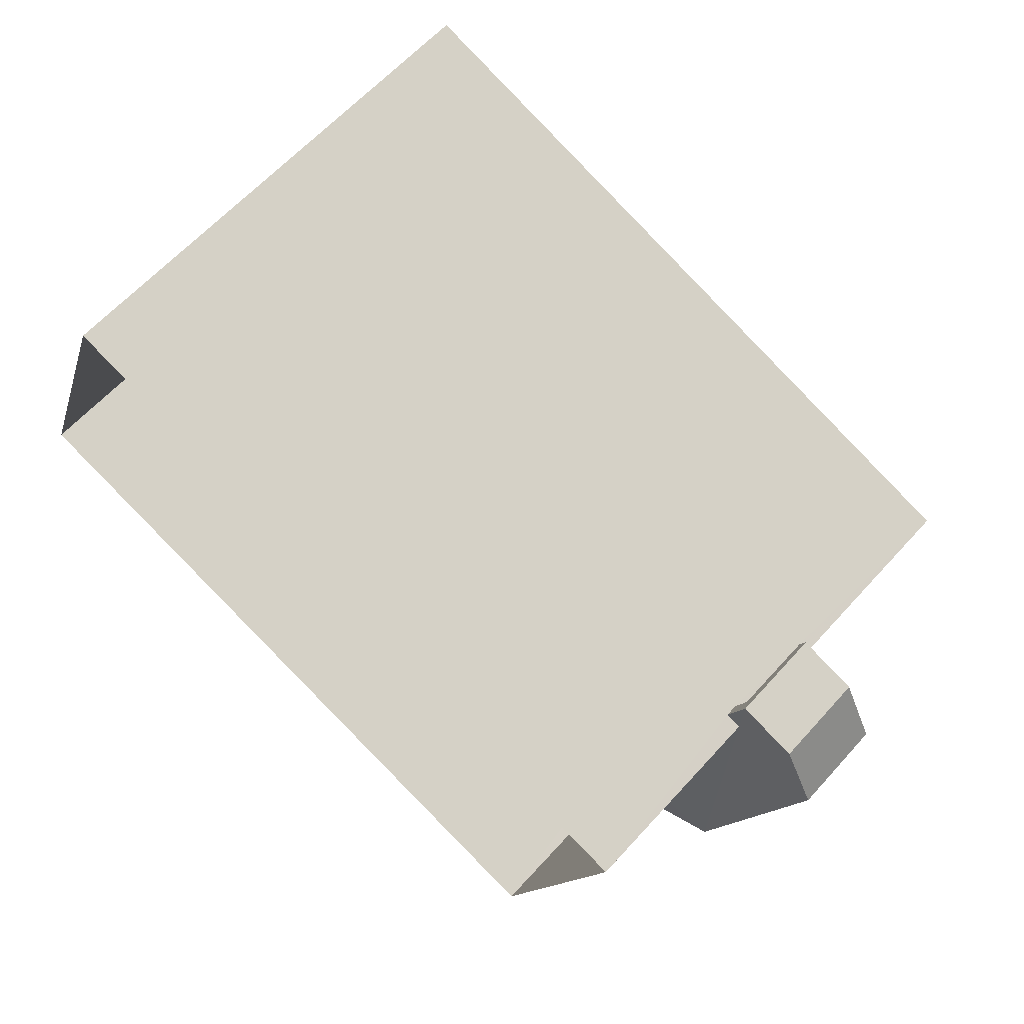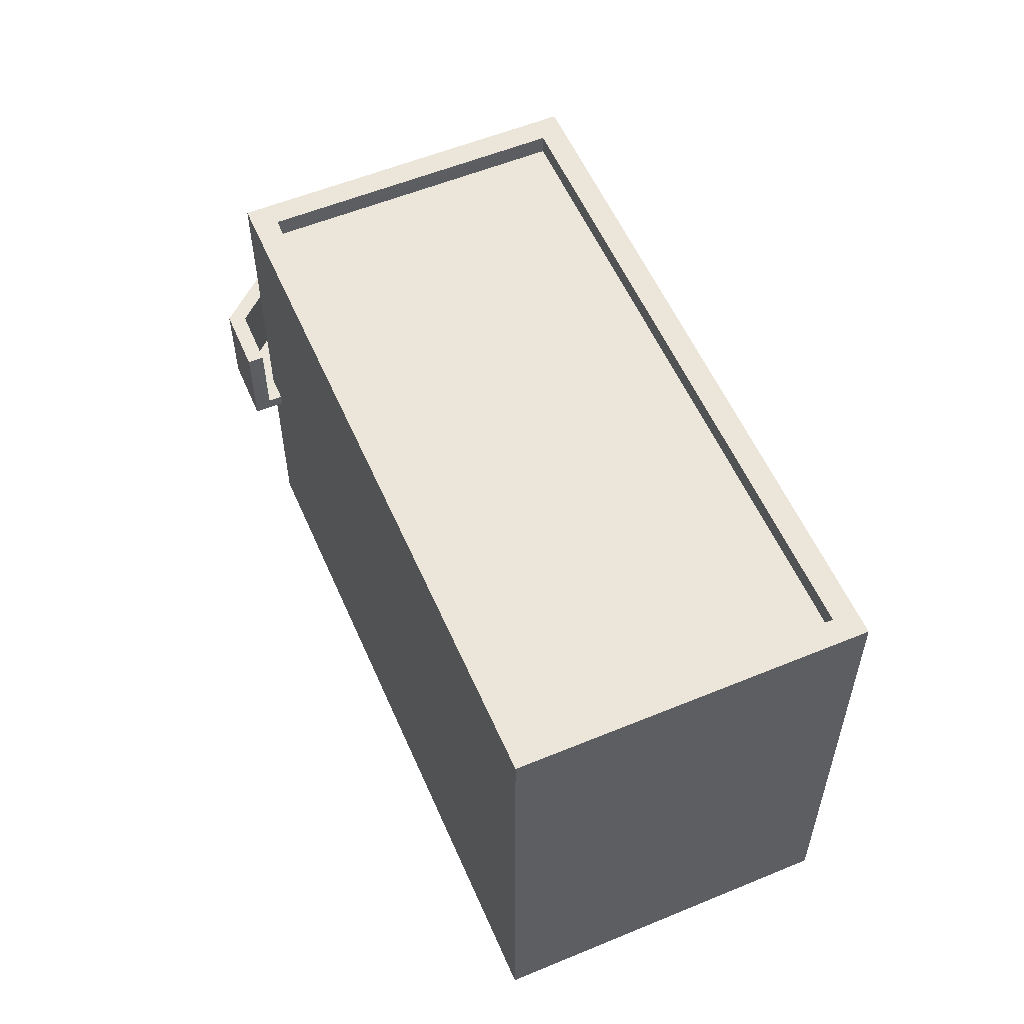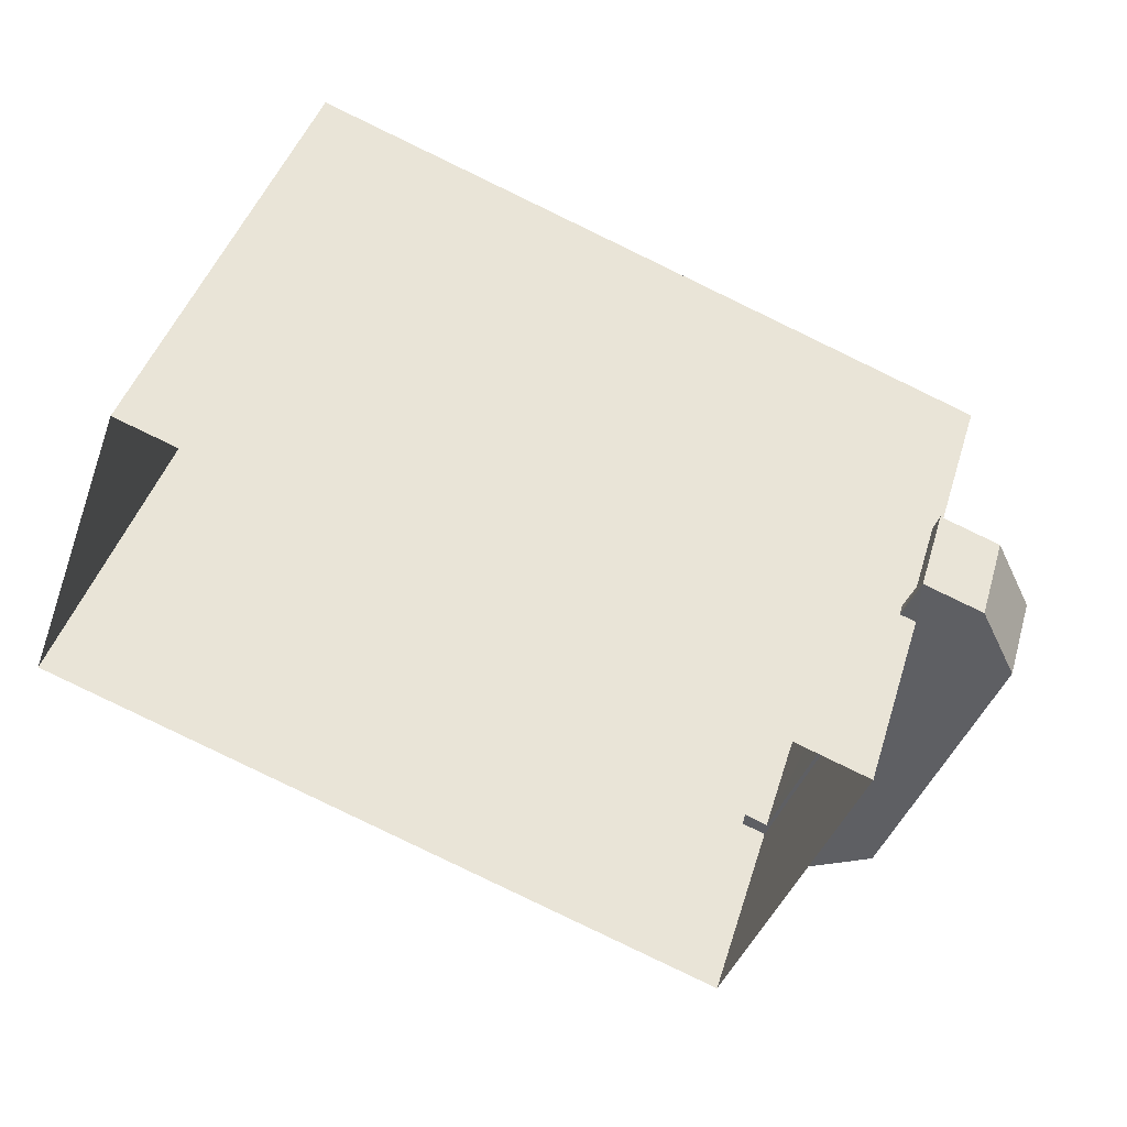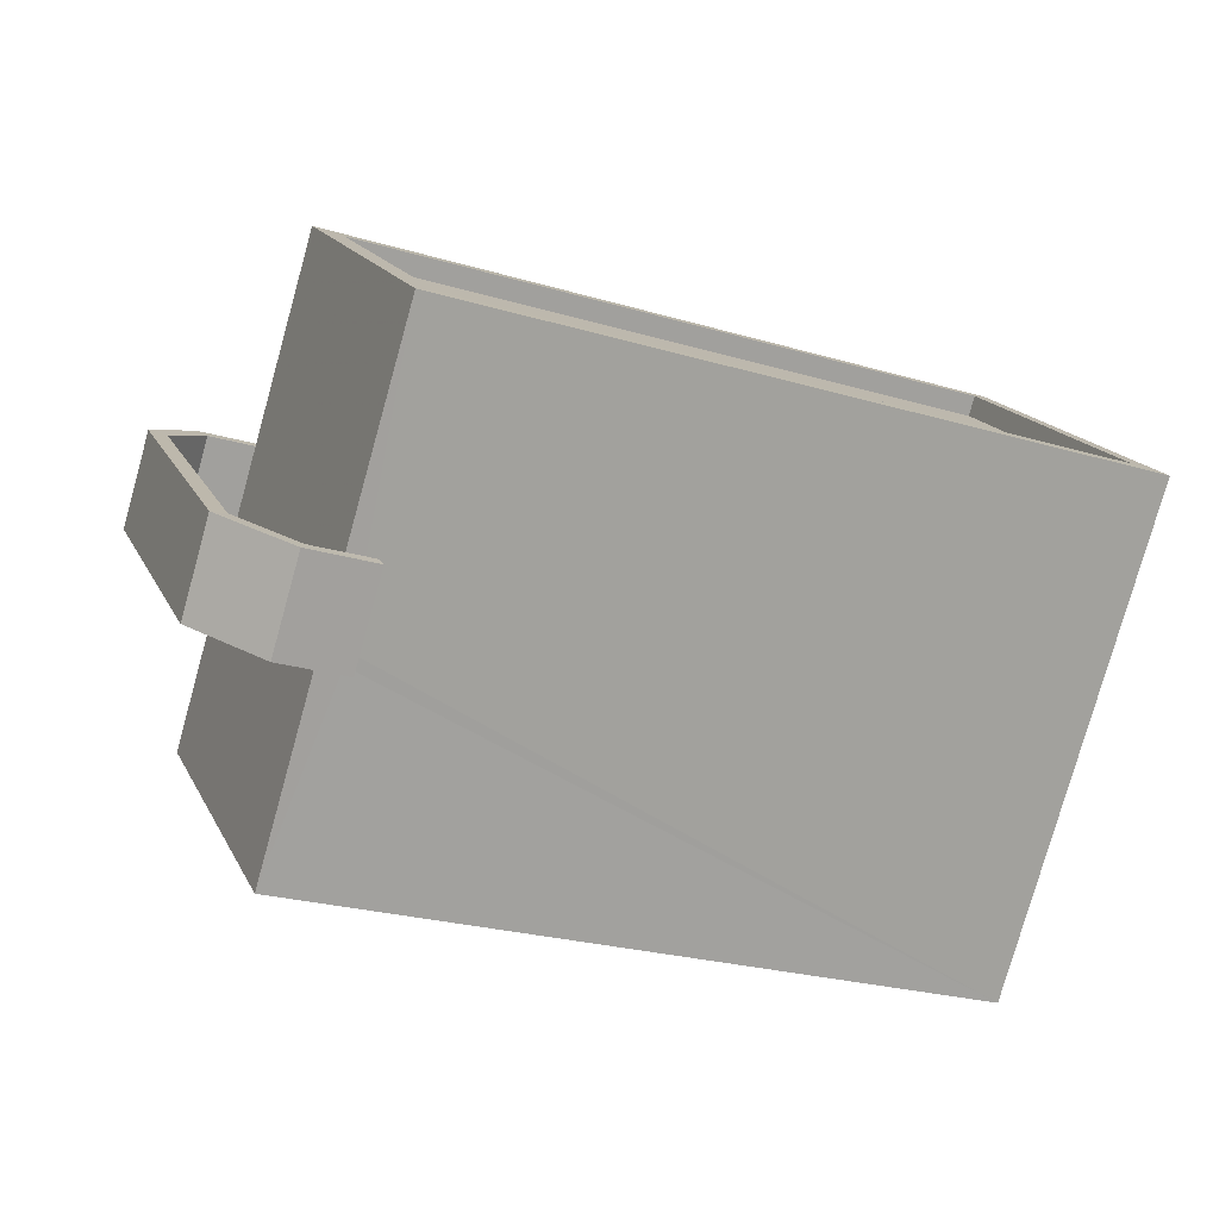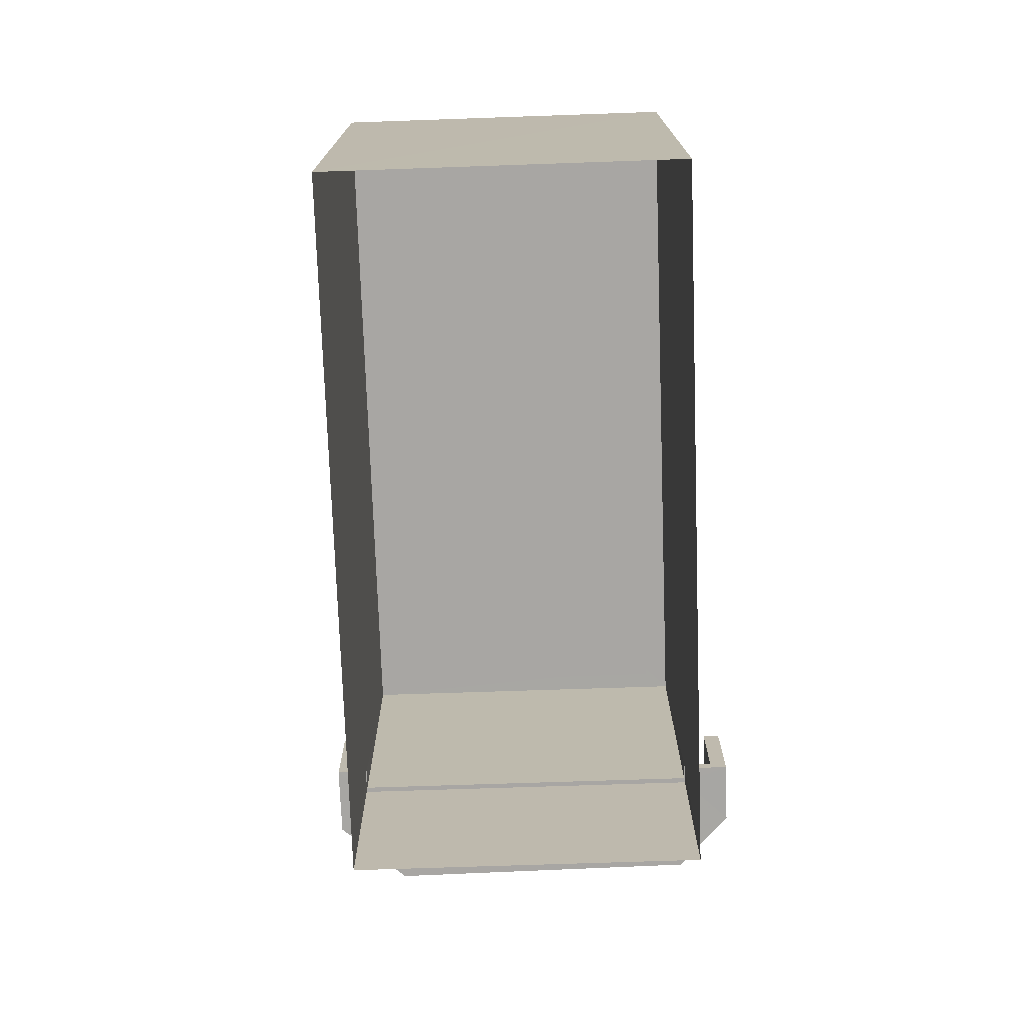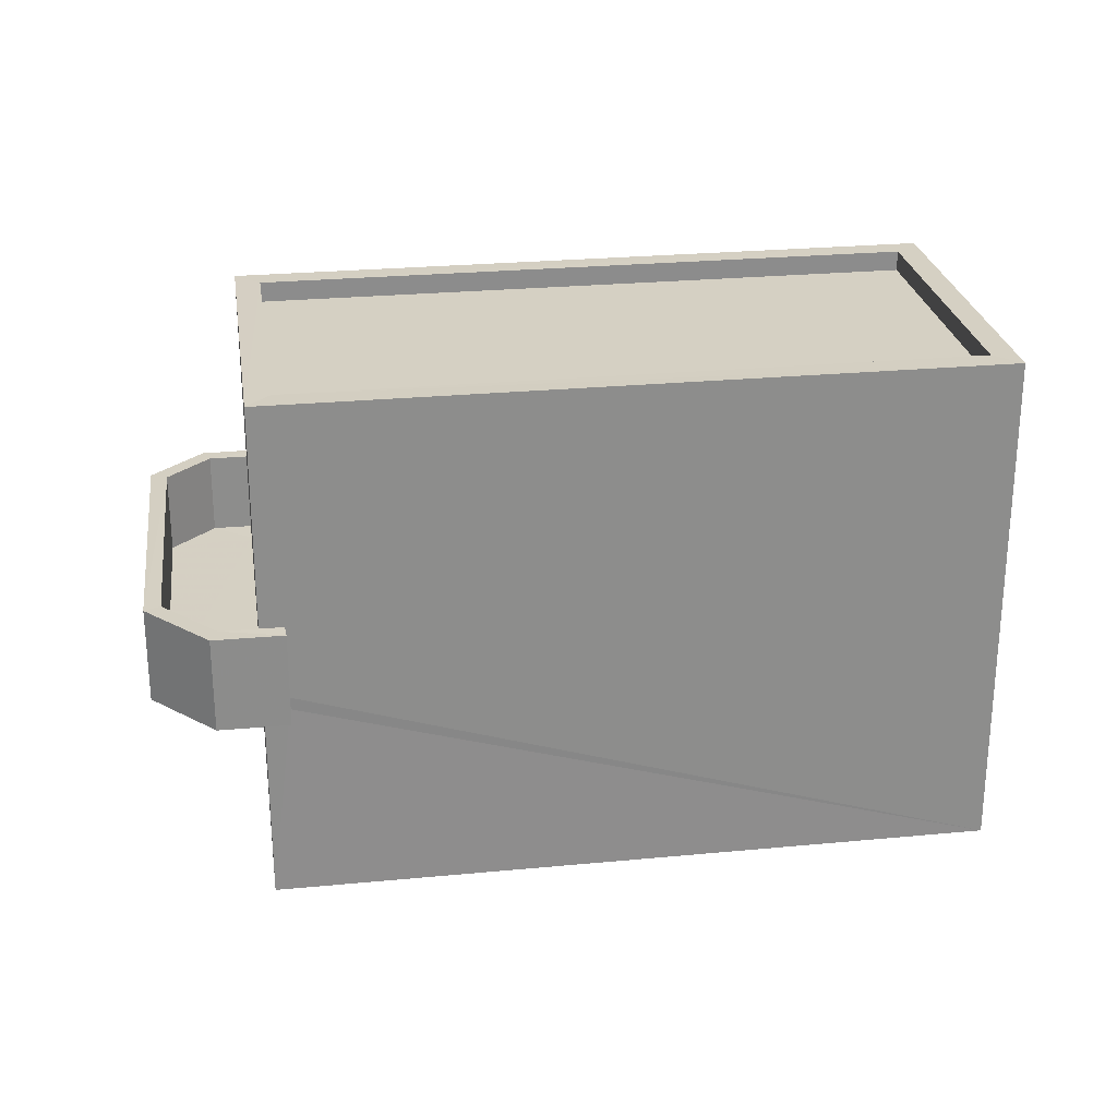
<metadata>
{"format":"obj","ext":"obj","renderer":"f3d","projection":"perspective","resolution":1024,"background":"white","views":[{"elev":62.5,"azim":-137.9,"up":"+Y"},{"elev":56.3,"azim":86.6,"up":"+Z"},{"elev":43.0,"azim":-163.5,"up":"+Y"},{"elev":-78.9,"azim":-15.7,"up":"+Y"},{"elev":-74.3,"azim":112.0,"up":"+Z"},{"elev":26.0,"azim":11.4,"up":"+Z"}]}
</metadata>
<code>
v -8.814e+04 -1.006e+05 2.668
v -8.814e+04 -1.005e+05 2.667
v -8.814e+04 -1.005e+05 2.668
v -8.815e+04 -1.005e+05 2.667
v -8.814e+04 -1.006e+05 5.119
v -8.815e+04 -1.006e+05 5.118
v -8.814e+04 -1.006e+05 5.119
v -8.814e+04 -1.006e+05 5.119
v -8.815e+04 -1.005e+05 5.118
v -8.815e+04 -1.005e+05 5.118
v -8.815e+04 -1.005e+05 5.117
v -8.814e+04 -1.006e+05 5.119
v -8.815e+04 -1.005e+05 5.118
v -8.815e+04 -1.005e+05 5.117
v -8.814e+04 -1.006e+05 5.269
v -8.814e+04 -1.006e+05 5.269
v -8.814e+04 -1.006e+05 5.269
v -8.815e+04 -1.006e+05 5.268
v -8.815e+04 -1.005e+05 5.268
v -8.815e+04 -1.005e+05 5.268
v -8.814e+04 -1.006e+05 5.269
v -8.815e+04 -1.005e+05 5.268
v -8.815e+04 -1.005e+05 5.268
v -8.815e+04 -1.005e+05 5.268
v -8.814e+04 -1.006e+05 6.269
v -8.814e+04 -1.006e+05 6.269
v -8.814e+04 -1.006e+05 6.269
v -8.815e+04 -1.006e+05 6.268
v -8.815e+04 -1.005e+05 6.268
v -8.815e+04 -1.005e+05 6.268
v -8.815e+04 -1.005e+05 6.268
v -8.815e+04 -1.005e+05 6.268
v -8.815e+04 -1.005e+05 6.267
v -8.815e+04 -1.005e+05 6.267
v -8.814e+04 -1.006e+05 6.269
v -8.815e+04 -1.006e+05 6.268
v -8.815e+04 -1.005e+05 8.863
v -8.814e+04 -1.006e+05 8.864
v -8.815e+04 -1.005e+05 8.863
v -8.814e+04 -1.005e+05 8.864
v -8.814e+04 -1.005e+05 8.863
v -8.814e+04 -1.005e+05 8.864
v -8.814e+04 -1.006e+05 8.864
v -8.814e+04 -1.005e+05 8.863
v -8.814e+04 -1.005e+05 8.613
v -8.814e+04 -1.006e+05 8.614
v -8.814e+04 -1.005e+05 8.614
v -8.815e+04 -1.005e+05 8.613
f 1 2 3
f 1 4 2
f 5 6 7
f 5 7 8
f 6 9 10
f 10 9 11
f 8 7 12
f 13 10 14
f 14 10 11
f 7 6 10
f 15 16 17
f 17 16 18
f 19 18 20
f 16 15 21
f 22 20 23
f 19 20 22
f 23 20 24
f 18 16 20
f 25 26 27
f 25 27 28
f 28 29 30
f 31 32 33
f 34 31 33
f 30 29 34
f 27 26 35
f 28 36 29
f 27 36 28
f 29 31 34
f 37 38 39
f 40 41 42
f 40 43 38
f 42 41 44
f 39 38 43
f 43 40 42
f 45 46 47
f 45 48 46
f 39 41 37
f 39 44 41
f 27 15 17
f 27 35 15
f 36 27 17
f 18 36 17
f 29 18 19
f 29 36 18
f 31 19 22
f 31 29 19
f 32 22 23
f 32 31 22
f 26 25 5
f 8 26 5
f 5 28 6
f 5 25 28
f 6 28 30
f 9 6 30
f 9 30 34
f 11 9 34
f 14 11 34
f 33 14 34
f 33 32 23
f 33 23 14
f 23 13 14
f 23 24 13
f 8 12 15
f 12 21 15
f 26 8 15
f 35 26 15
f 21 38 16
f 38 21 40
f 40 21 3
f 1 12 7
f 3 12 1
f 21 12 3
f 10 4 1
f 7 10 1
f 20 37 24
f 4 13 2
f 37 41 24
f 10 13 4
f 24 41 2
f 13 24 2
f 41 3 2
f 41 40 3
f 37 16 38
f 37 20 16
f 42 45 47
f 42 44 45
f 43 47 46
f 43 42 47
f 39 46 48
f 39 43 46
f 44 48 45
f 44 39 48

</code>
